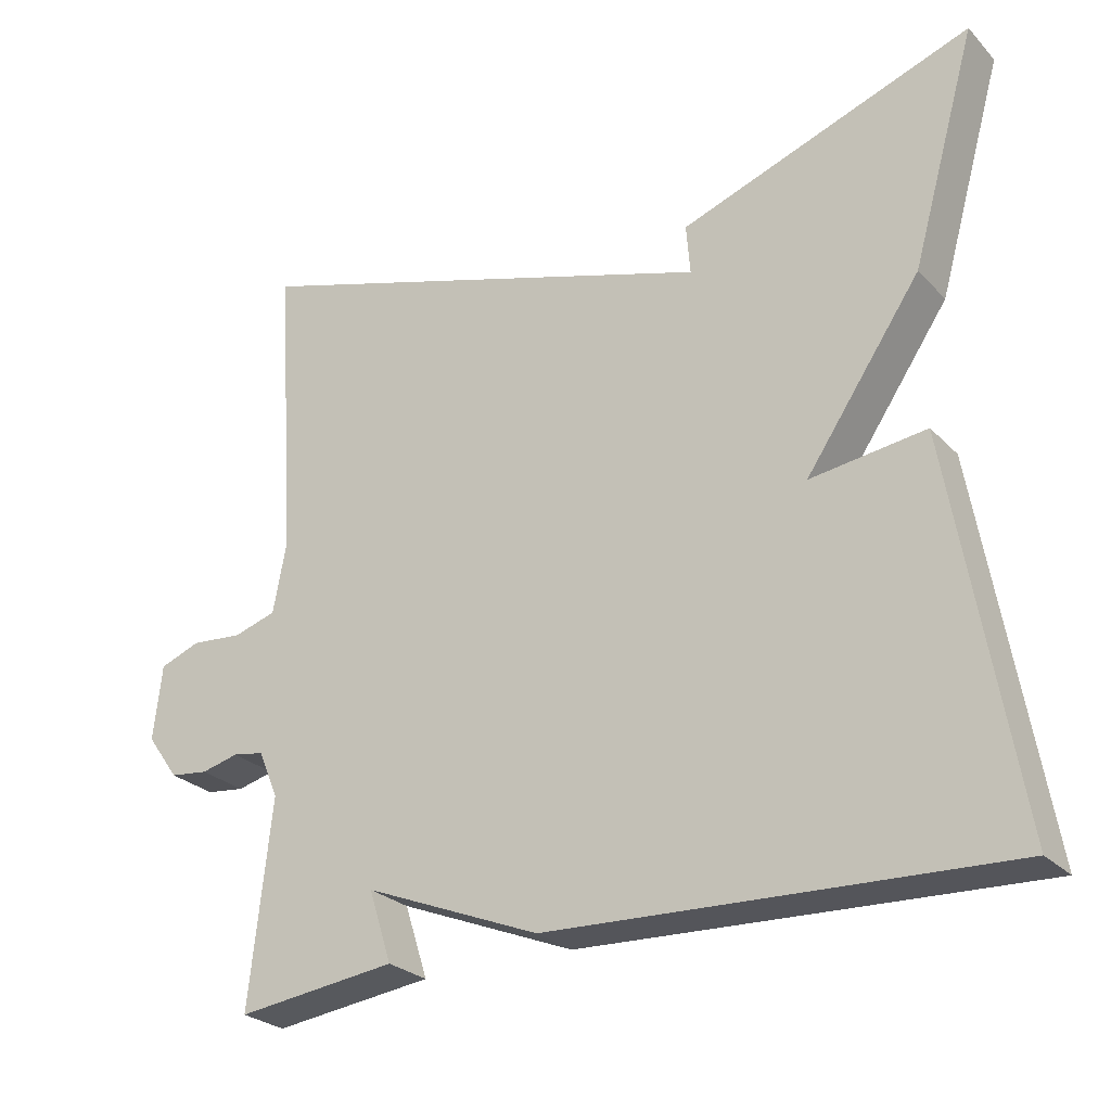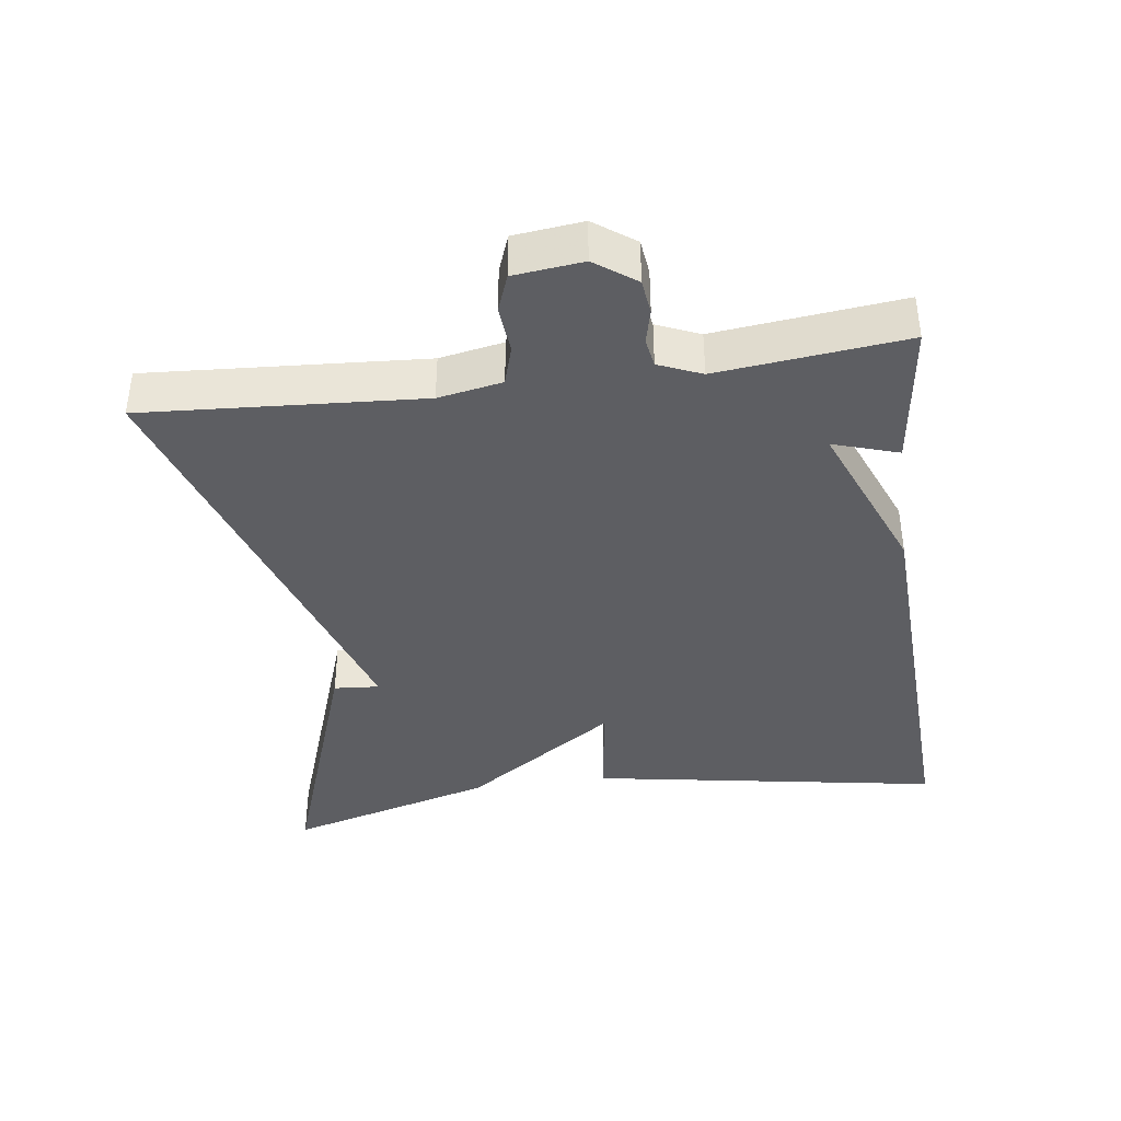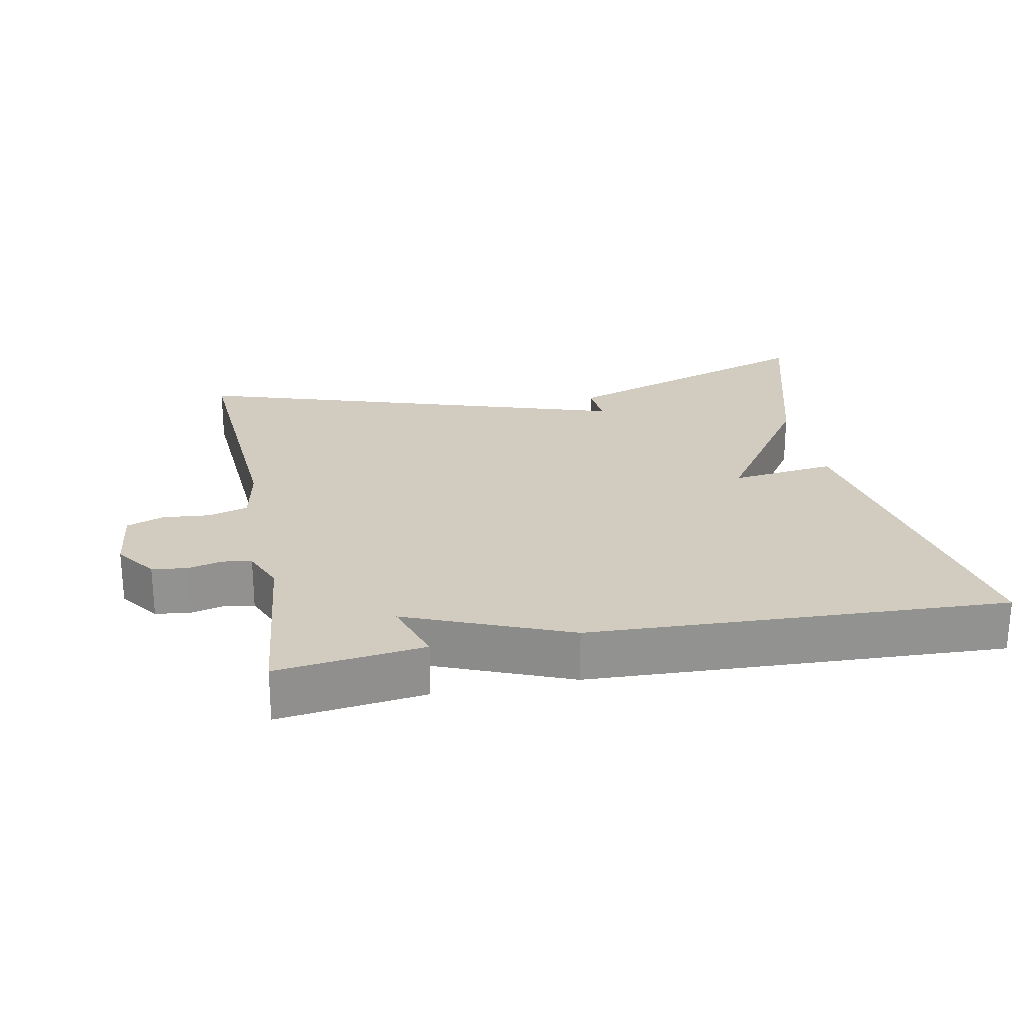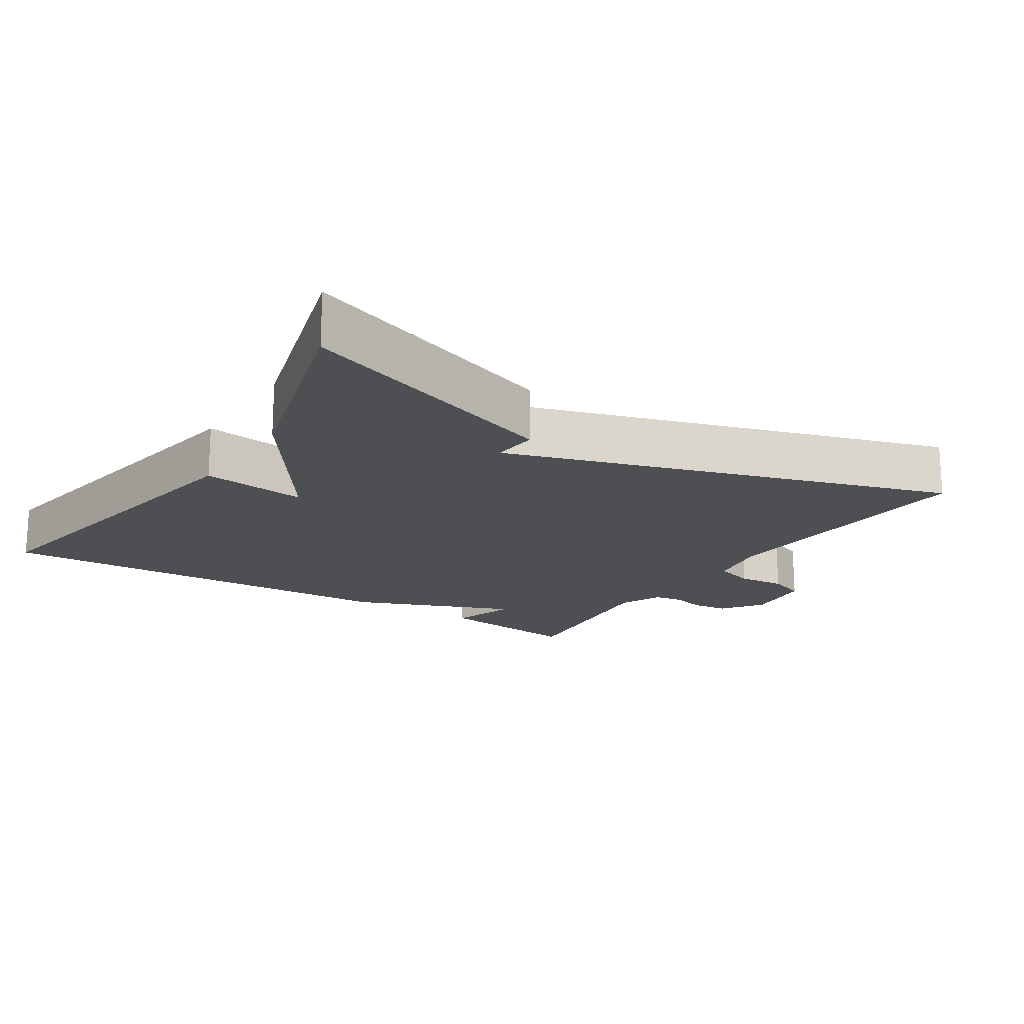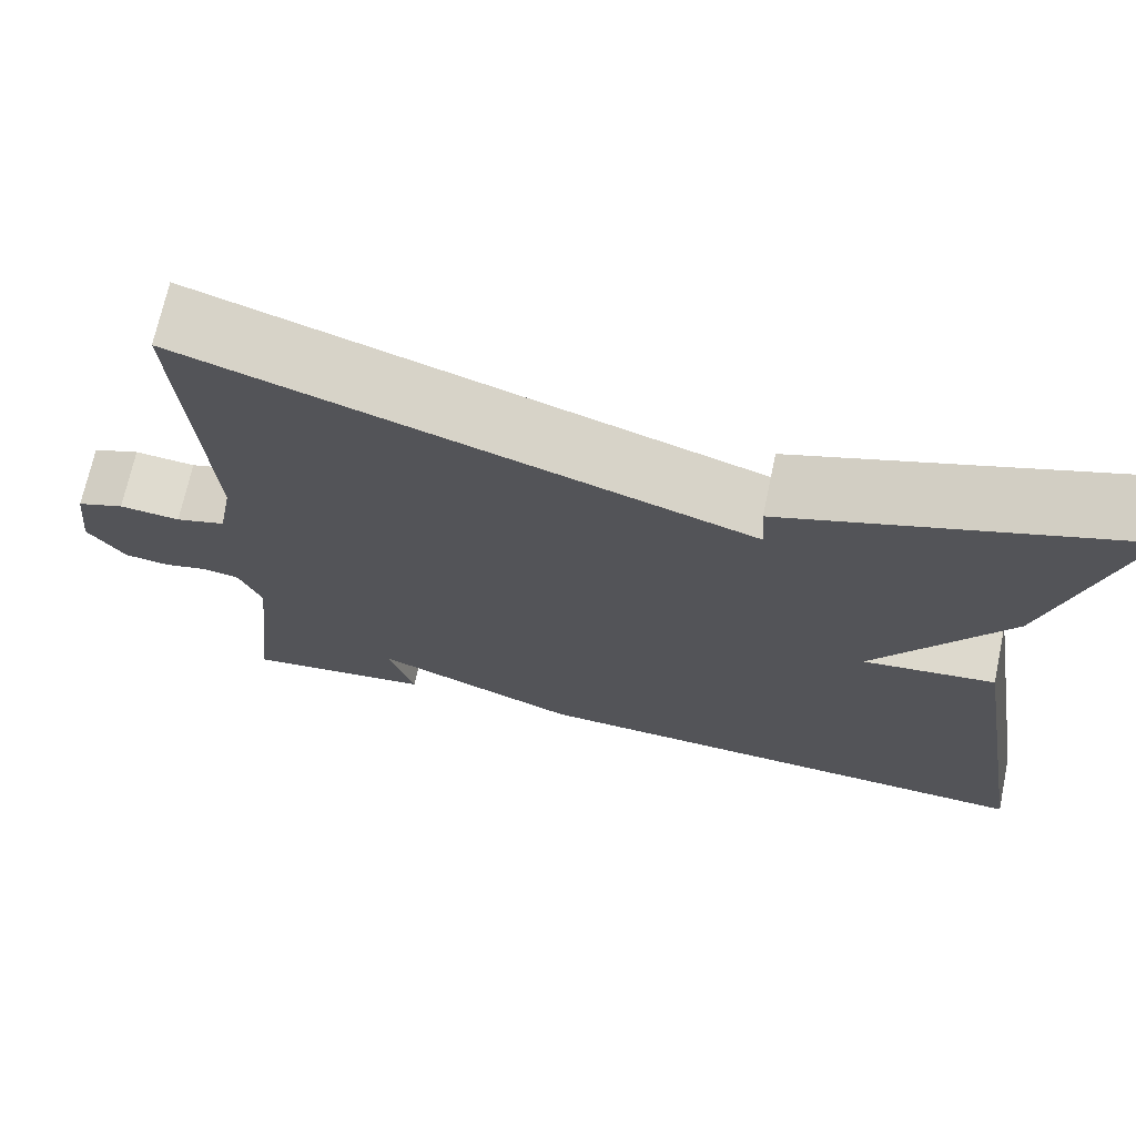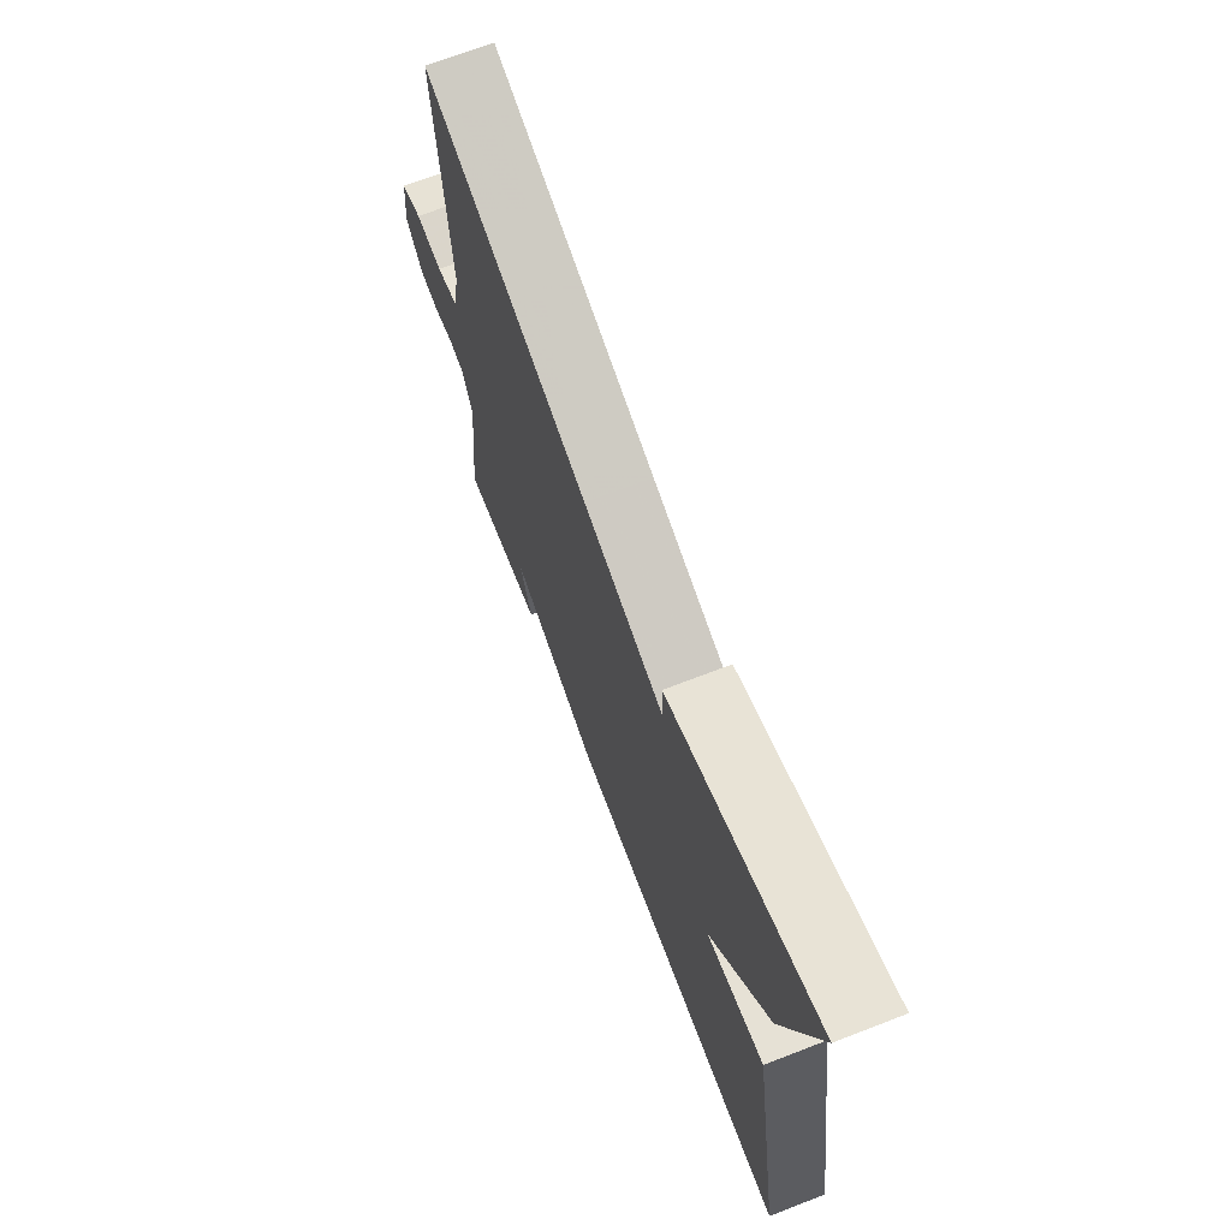
<metadata>
{"format":"obj","ext":"obj","renderer":"f3d","projection":"perspective","resolution":1024,"background":"white","views":[{"elev":-26.4,"azim":-146.7,"up":"+Z"},{"elev":-39.1,"azim":97.8,"up":"+Y"},{"elev":24.1,"azim":168.9,"up":"+Y"},{"elev":-17.8,"azim":-32.9,"up":"+Y"},{"elev":70.0,"azim":-168.0,"up":"+Z"},{"elev":69.8,"azim":-111.1,"up":"+Z"}]}
</metadata>
<code>
v 0.5 0.07 -0.5
v 0.291 0.07 -0.474
v 0.321 0.07 -0.381
v 0.091 0.07 -0.474
v -0.5 0.07 -0.5
v -0.415 0.07 0.001
v -0.265 0.07 -0.018
v -0.415 0.07 0.201
v -0.5 0.07 0.5
v -0.12 0.07 0.367
v -0.125 0.07 0.302
v 0.08 0.07 0.367
v 0.5 0.07 0.5
v 0.474 0.07 0.106
v 0.491 0.07 0.015
v 0.547 0.07 -0.002
v 0.615 0.07 0.004
v 0.668 0.07 -0.016
v 0.679 0.07 -0.114
v 0.637 0.07 -0.172
v 0.587 0.07 -0.178
v 0.538 0.07 -0.166
v 0.497 0.07 -0.173
v 0.471 0.07 -0.234
v 0.5 0 -0.5
v 0.291 0 -0.474
v 0.321 0 -0.381
v 0.091 0 -0.474
v -0.5 0 -0.5
v -0.415 0 0.001
v -0.265 0 -0.018
v -0.415 0 0.201
v -0.5 0 0.5
v -0.12 0 0.367
v -0.125 0 0.302
v 0.08 0 0.367
v 0.5 0 0.5
v 0.474 0 0.106
v 0.491 0 0.015
v 0.547 0 -0.002
v 0.615 0 0.004
v 0.668 0 -0.016
v 0.679 0 -0.114
v 0.637 0 -0.172
v 0.587 0 -0.178
v 0.538 0 -0.166
v 0.497 0 -0.173
v 0.471 0 -0.234
f 20 21 22
f 19 20 22
f 18 19 22
f 17 18 22
f 16 17 22
f 15 16 22 23
f 14 15 23 24
f 11 12 13 14
f 9 10 11
f 8 9 11
f 7 8 11
f 7 11 14 24
f 6 7 24
f 5 6 24
f 4 5 24
f 3 4 24
f 1 2 3 24
f 46 45 44
f 46 44 43
f 46 43 42
f 46 42 41
f 46 41 40
f 47 46 40 39
f 48 47 39 38
f 38 37 36 35
f 35 34 33
f 35 33 32
f 35 32 31
f 48 38 35 31
f 48 31 30
f 48 30 29
f 48 29 28
f 48 28 27
f 48 27 26 25
f 1 25 26 2
f 2 26 27 3
f 3 27 28 4
f 4 28 29 5
f 5 29 30 6
f 6 30 31 7
f 7 31 32 8
f 8 32 33 9
f 9 33 34 10
f 10 34 35 11
f 11 35 36 12
f 12 36 37 13
f 13 37 38 14
f 14 38 39 15
f 15 39 40 16
f 16 40 41 17
f 17 41 42 18
f 18 42 43 19
f 19 43 44 20
f 20 44 45 21
f 21 45 46 22
f 22 46 47 23
f 23 47 48 24
f 24 48 25 1

</code>
